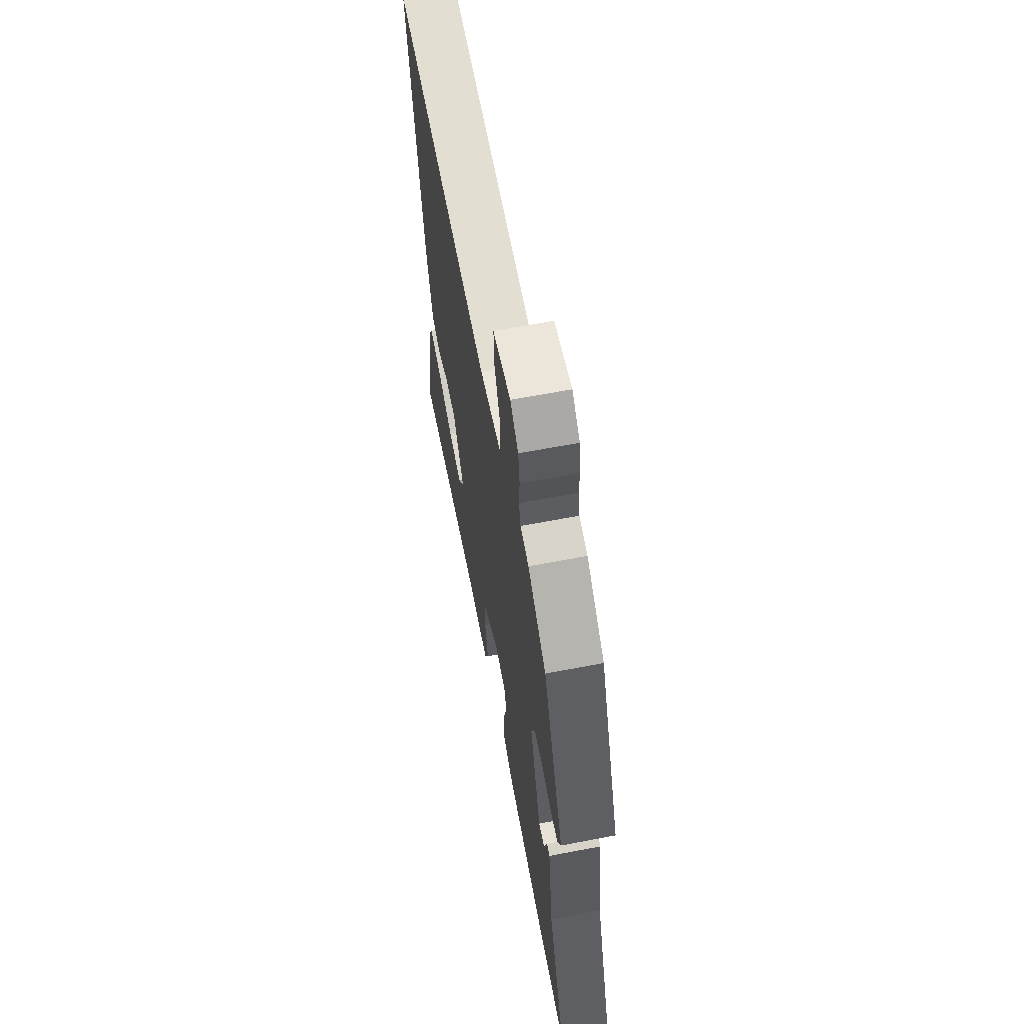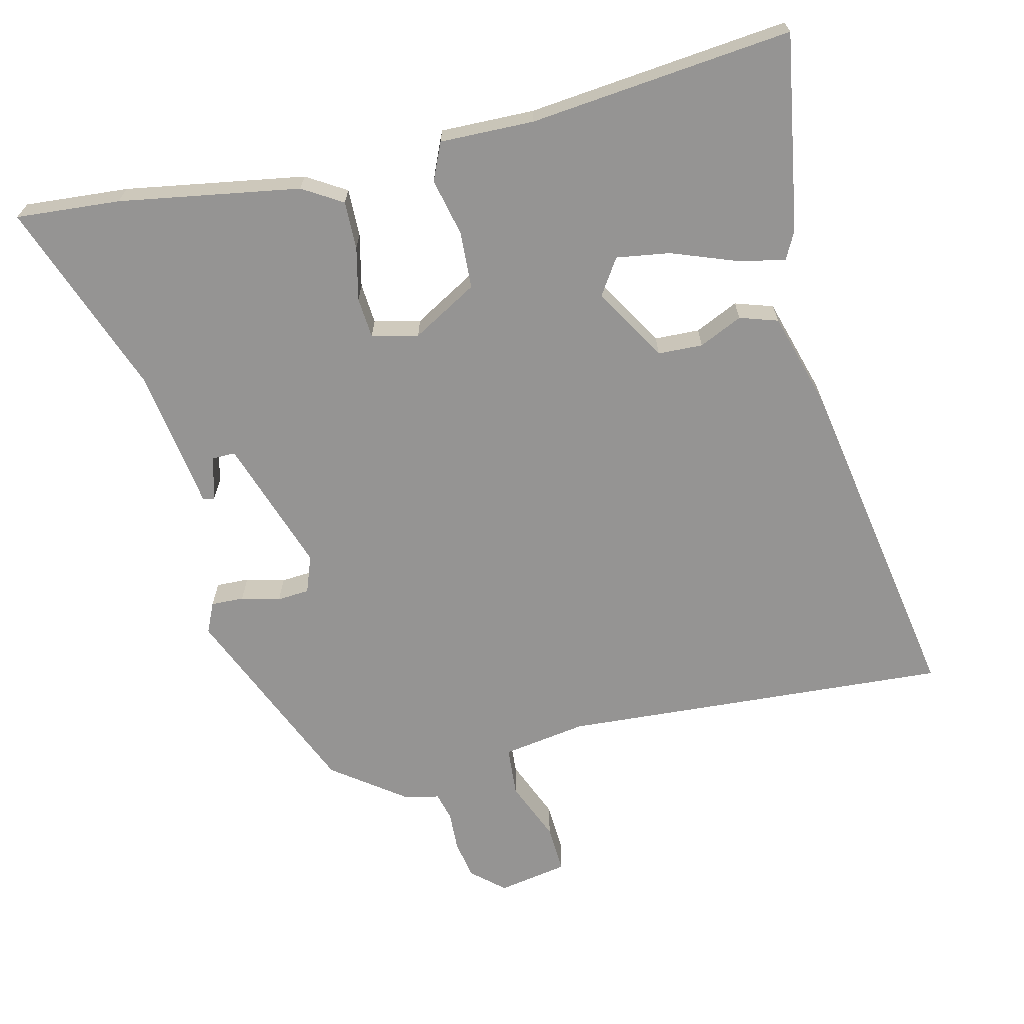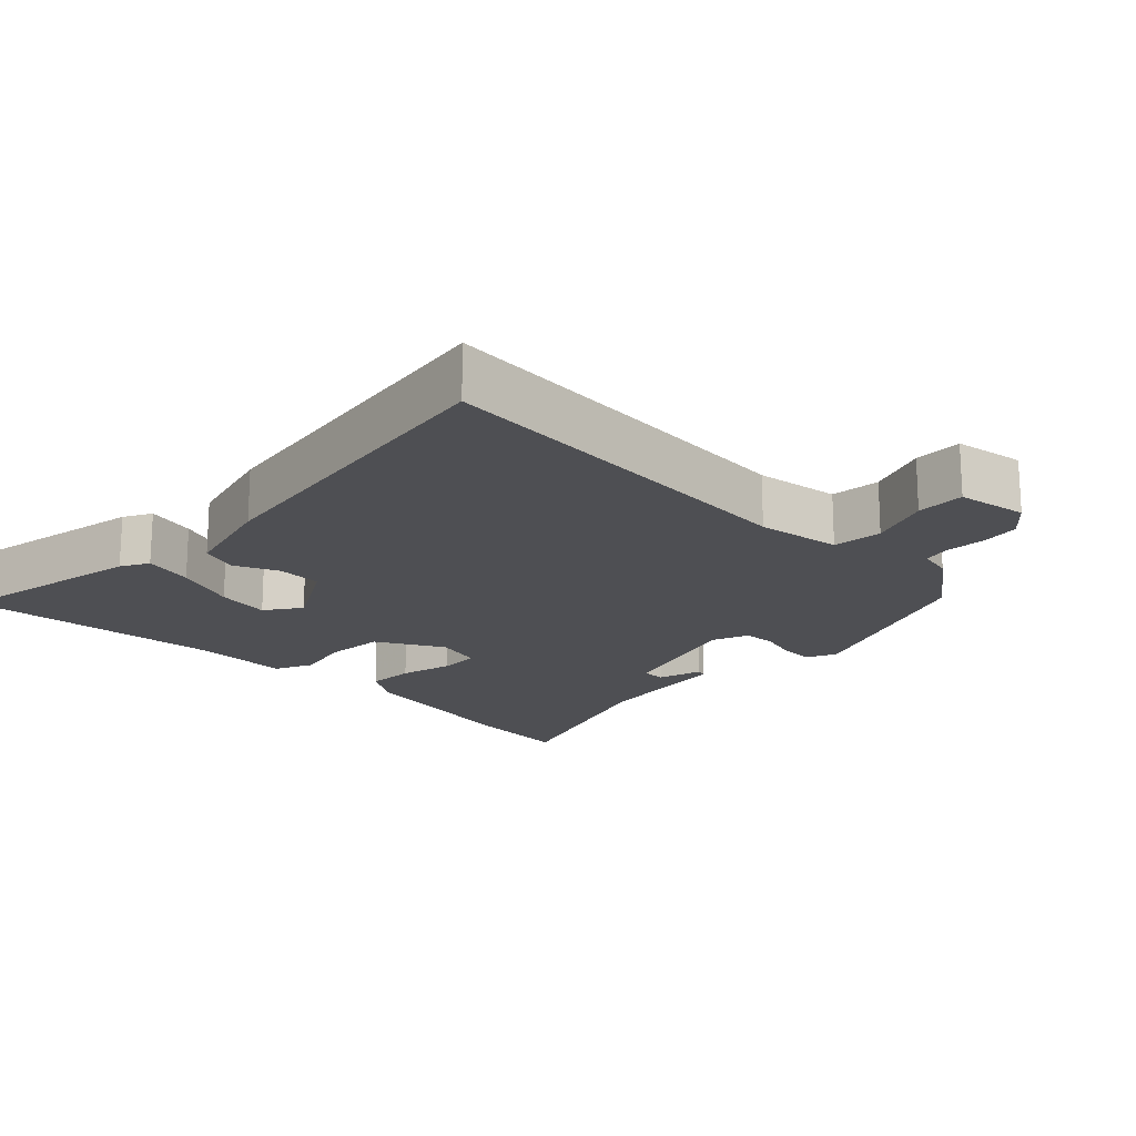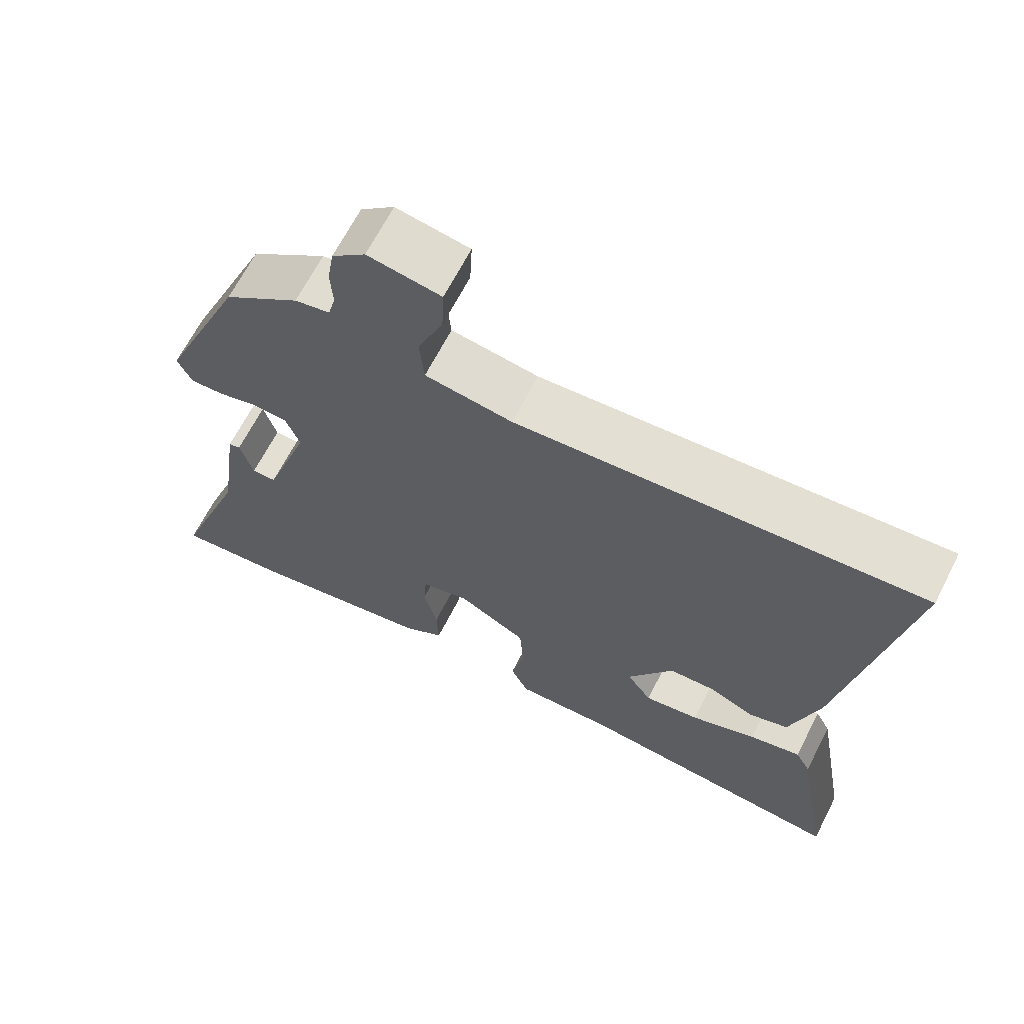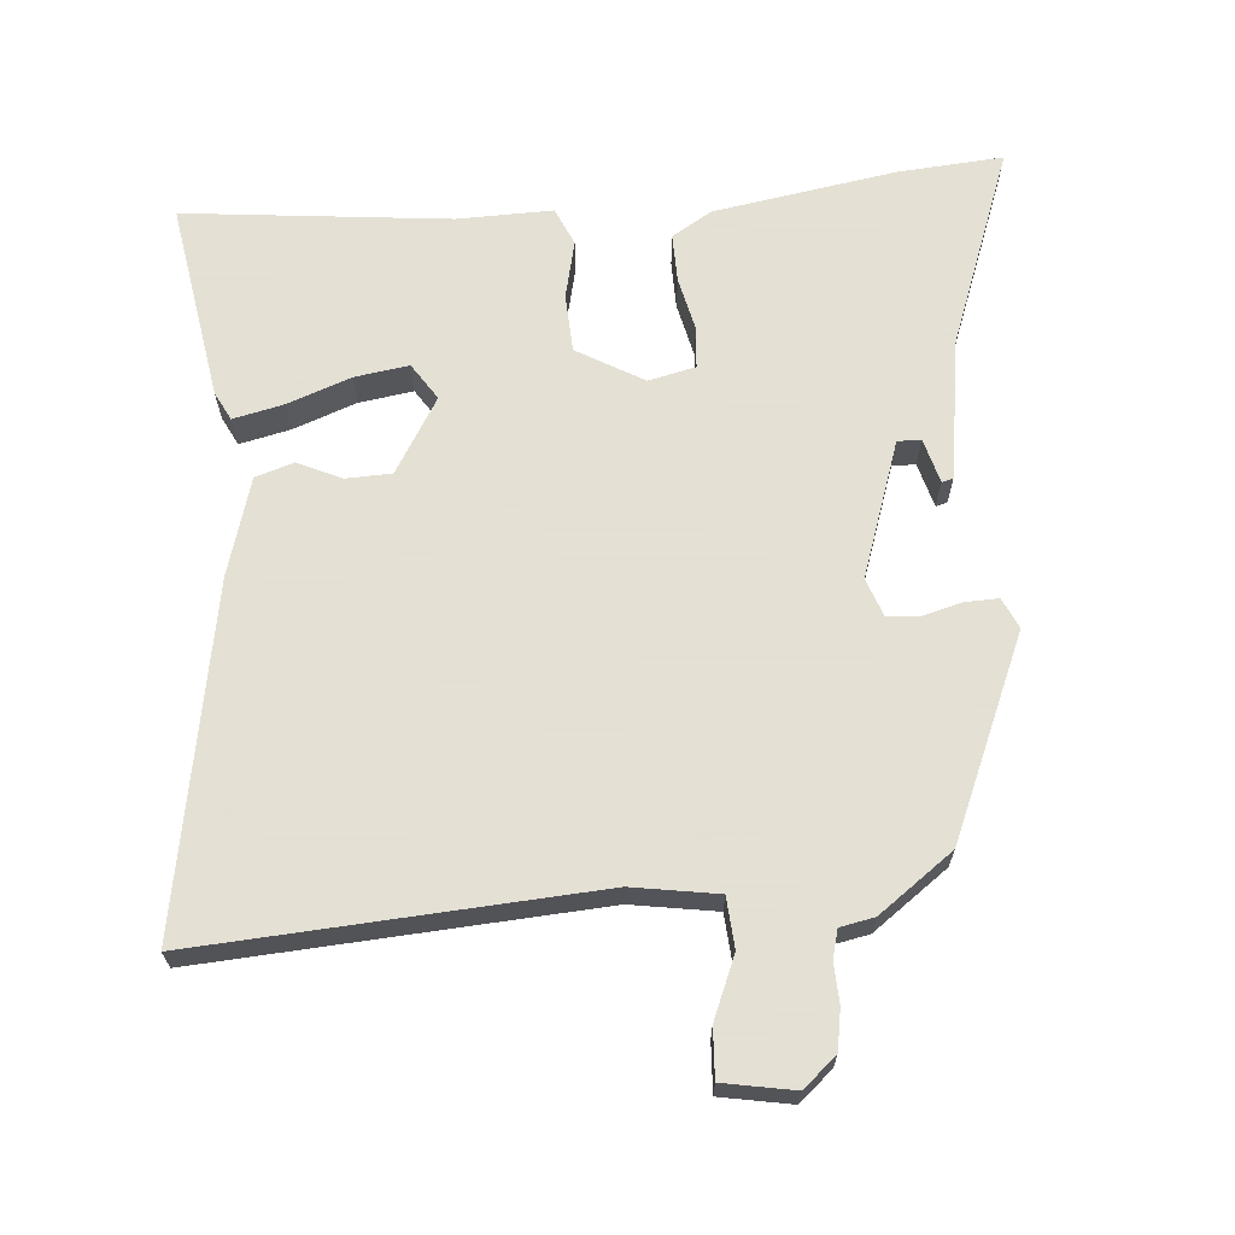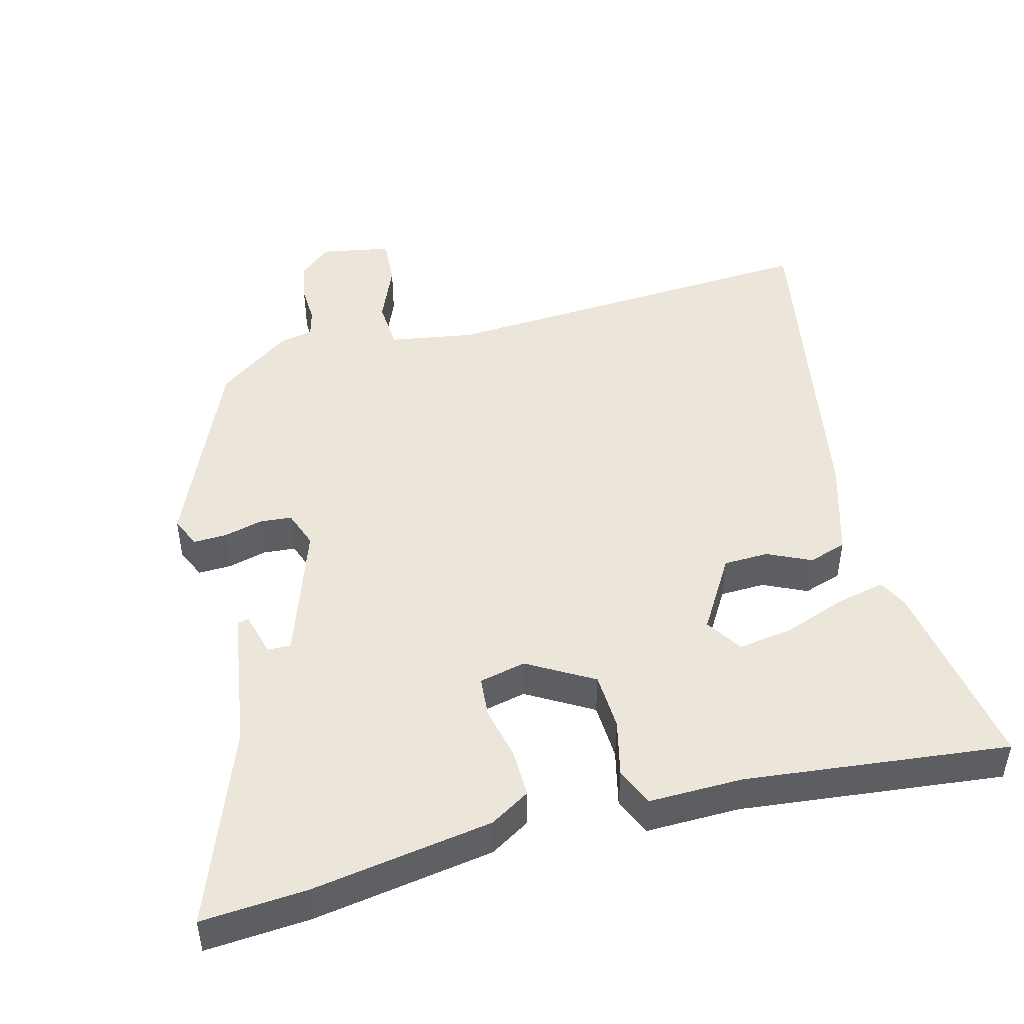
<metadata>
{"format":"obj","ext":"obj","renderer":"f3d","projection":"perspective","resolution":1024,"background":"white","views":[{"elev":63.7,"azim":79.0,"up":"+Z"},{"elev":-67.1,"azim":-166.0,"up":"+Y"},{"elev":-18.2,"azim":-44.9,"up":"+Y"},{"elev":66.6,"azim":-152.8,"up":"+Z"},{"elev":66.2,"azim":-4.1,"up":"+Y"},{"elev":47.2,"azim":166.1,"up":"+Y"}]}
</metadata>
<code>
v -0.537 0.07 -0.499
v -0.488 0.07 -0.219
v -0.467 0.07 -0.179
v -0.396 0.07 -0.196
v -0.307 0.07 -0.23
v -0.231 0.07 -0.242
v -0.197 0.07 -0.191
v -0.259 0.07 -0.085
v -0.323 0.07 -0.082
v -0.385 0.07 -0.11
v -0.439 0.07 -0.092
v -0.478 0.07 0.046
v -0.558 0.07 0.532
v -0.003 0.07 0.491
v 0.117 0.07 0.509
v 0.123 0.07 0.58
v 0.088 0.07 0.667
v 0.085 0.07 0.736
v 0.185 0.07 0.753
v 0.231 0.07 0.712
v 0.24 0.07 0.656
v 0.237 0.07 0.6
v 0.247 0.07 0.56
v 0.295 0.07 0.55
v 0.399 0.07 0.472
v 0.517 0.07 0.189
v 0.497 0.07 0.146
v 0.45 0.07 0.148
v 0.395 0.07 0.163
v 0.349 0.07 0.16
v 0.329 0.07 0.107
v 0.392 0.07 -0.085
v 0.425 0.07 -0.085
v 0.443 0.07 -0.022
v 0.459 0.07 -0.026
v 0.487 0.07 -0.227
v 0.588 0.07 -0.508
v 0.44 0.07 -0.495
v 0.183 0.07 -0.45
v 0.127 0.07 -0.415
v 0.129 0.07 -0.347
v 0.147 0.07 -0.271
v 0.143 0.07 -0.213
v 0.077 0.07 -0.197
v -0.017 0.07 -0.25
v -0.022 0.07 -0.332
v -0.004 0.07 -0.414
v -0.028 0.07 -0.467
v -0.162 0.07 -0.463
v -0.537 0 -0.499
v -0.488 0 -0.219
v -0.467 0 -0.179
v -0.396 0 -0.196
v -0.307 0 -0.23
v -0.231 0 -0.242
v -0.197 0 -0.191
v -0.259 0 -0.085
v -0.323 0 -0.082
v -0.385 0 -0.11
v -0.439 0 -0.092
v -0.478 0 0.046
v -0.558 0 0.532
v -0.003 0 0.491
v 0.117 0 0.509
v 0.123 0 0.58
v 0.088 0 0.667
v 0.085 0 0.736
v 0.185 0 0.753
v 0.231 0 0.712
v 0.24 0 0.656
v 0.237 0 0.6
v 0.247 0 0.56
v 0.295 0 0.55
v 0.399 0 0.472
v 0.517 0 0.189
v 0.497 0 0.146
v 0.45 0 0.148
v 0.395 0 0.163
v 0.349 0 0.16
v 0.329 0 0.107
v 0.392 0 -0.085
v 0.425 0 -0.085
v 0.443 0 -0.022
v 0.459 0 -0.026
v 0.487 0 -0.227
v 0.588 0 -0.508
v 0.44 0 -0.495
v 0.183 0 -0.45
v 0.127 0 -0.415
v 0.129 0 -0.347
v 0.147 0 -0.271
v 0.143 0 -0.213
v 0.077 0 -0.197
v -0.017 0 -0.25
v -0.022 0 -0.332
v -0.004 0 -0.414
v -0.028 0 -0.467
v -0.162 0 -0.463
f 46 47 48 49
f 45 46 49 1
f 44 45 1
f 39 40 41 42
f 39 42 43
f 36 37 38 39
f 36 39 43
f 33 34 35 36
f 32 33 36 43
f 31 32 43 44
f 26 27 28 29
f 26 29 30
f 23 24 25 26
f 23 26 30
f 19 20 21 22
f 19 22 23
f 16 17 18 19
f 15 16 19 23
f 11 12 13 14
f 9 10 11 14
f 8 9 14 15
f 7 8 15 23
f 2 3 4 5
f 2 5 6
f 1 2 6
f 44 1 6
f 31 44 6 7
f 7 23 30 31
f 98 97 96 95
f 50 98 95 94
f 50 94 93
f 91 90 89 88
f 92 91 88
f 88 87 86 85
f 92 88 85
f 85 84 83 82
f 92 85 82 81
f 93 92 81 80
f 78 77 76 75
f 79 78 75
f 75 74 73 72
f 79 75 72
f 71 70 69 68
f 72 71 68
f 68 67 66 65
f 72 68 65 64
f 63 62 61 60
f 63 60 59 58
f 64 63 58 57
f 72 64 57 56
f 54 53 52 51
f 55 54 51
f 55 51 50
f 55 50 93
f 56 55 93 80
f 80 79 72 56
f 1 50 51 2
f 2 51 52 3
f 3 52 53 4
f 4 53 54 5
f 5 54 55 6
f 6 55 56 7
f 7 56 57 8
f 8 57 58 9
f 9 58 59 10
f 10 59 60 11
f 11 60 61 12
f 12 61 62 13
f 13 62 63 14
f 14 63 64 15
f 15 64 65 16
f 16 65 66 17
f 17 66 67 18
f 18 67 68 19
f 19 68 69 20
f 20 69 70 21
f 21 70 71 22
f 22 71 72 23
f 23 72 73 24
f 24 73 74 25
f 25 74 75 26
f 26 75 76 27
f 27 76 77 28
f 28 77 78 29
f 29 78 79 30
f 30 79 80 31
f 31 80 81 32
f 32 81 82 33
f 33 82 83 34
f 34 83 84 35
f 35 84 85 36
f 36 85 86 37
f 37 86 87 38
f 38 87 88 39
f 39 88 89 40
f 40 89 90 41
f 41 90 91 42
f 42 91 92 43
f 43 92 93 44
f 44 93 94 45
f 45 94 95 46
f 46 95 96 47
f 47 96 97 48
f 48 97 98 49
f 49 98 50 1

</code>
